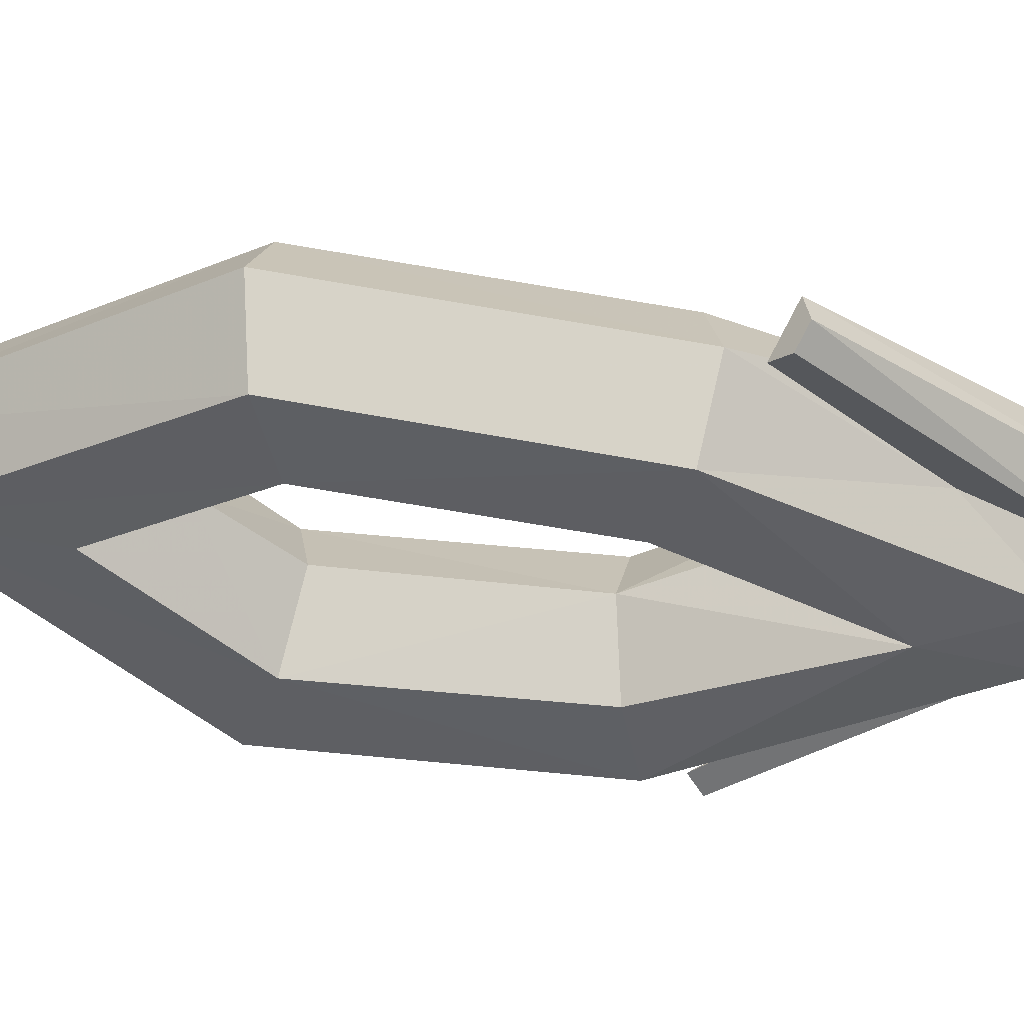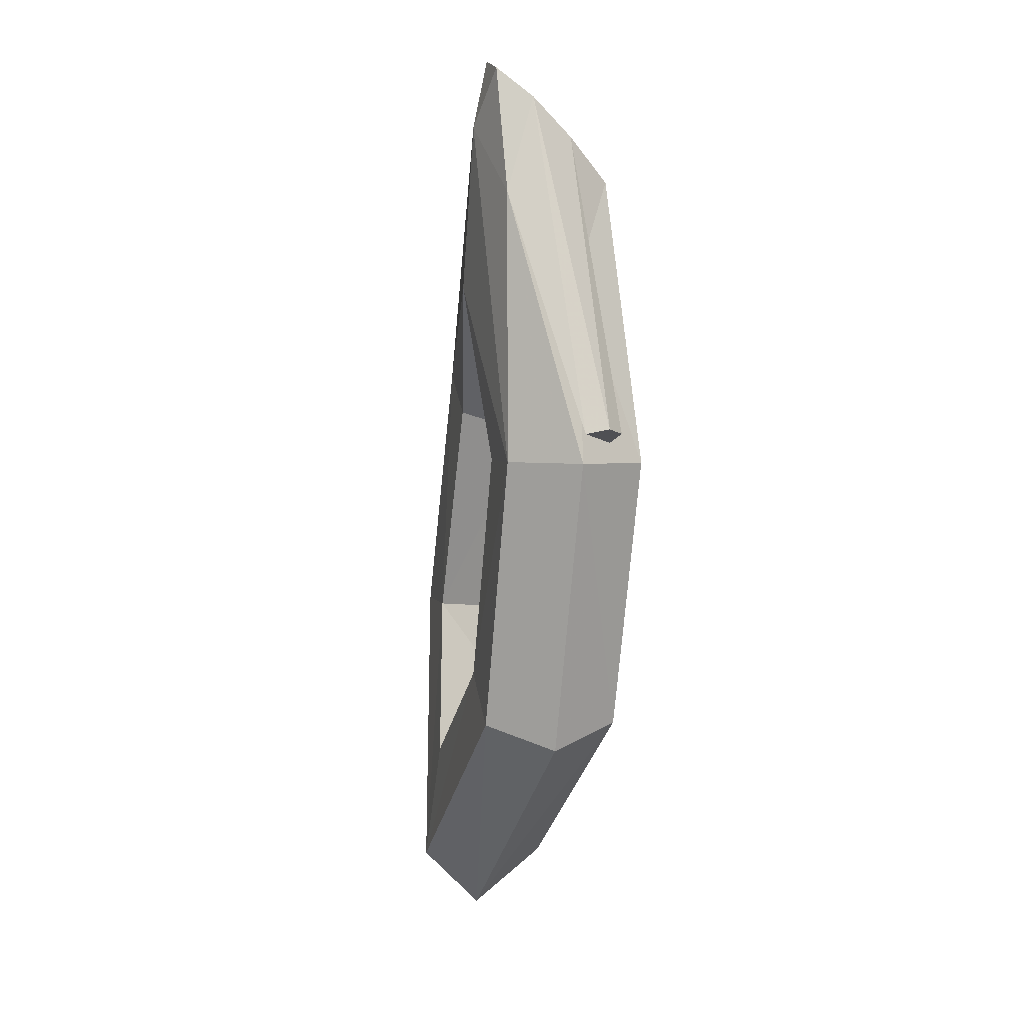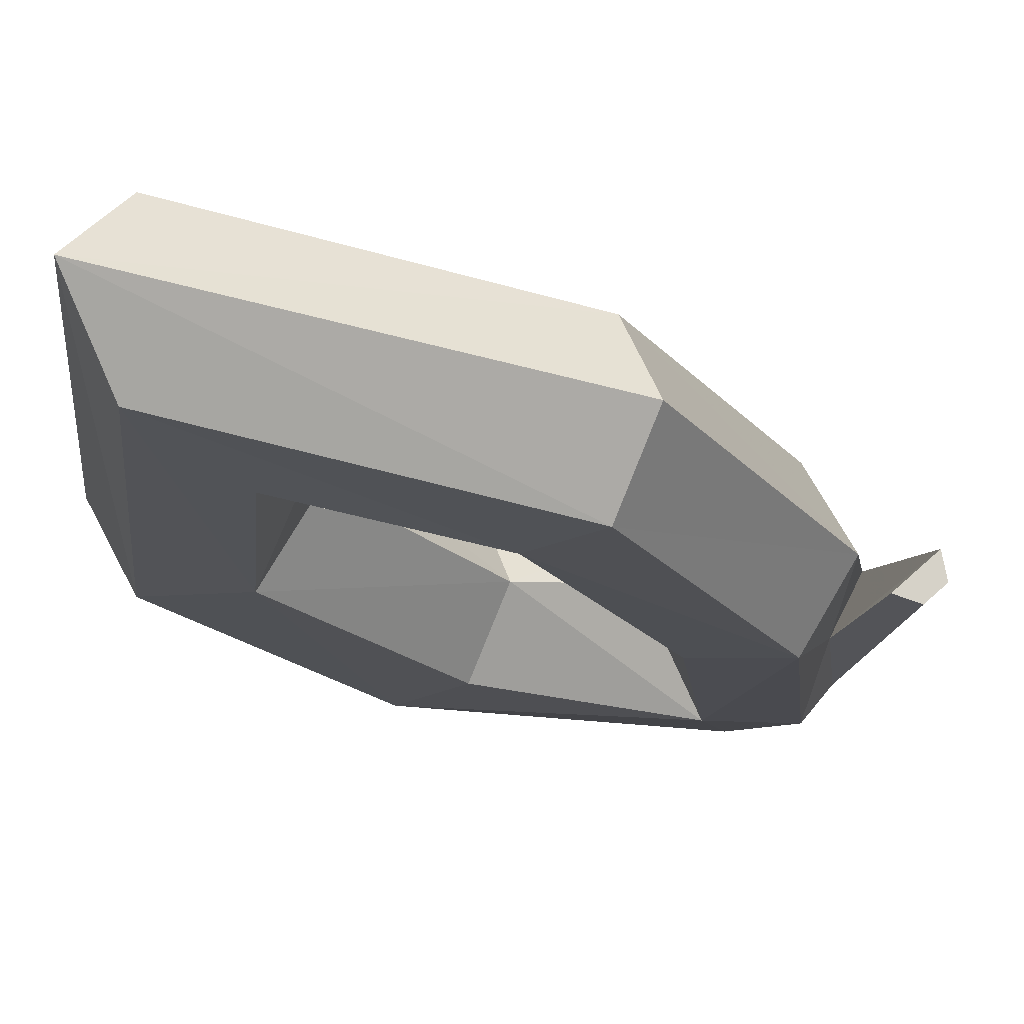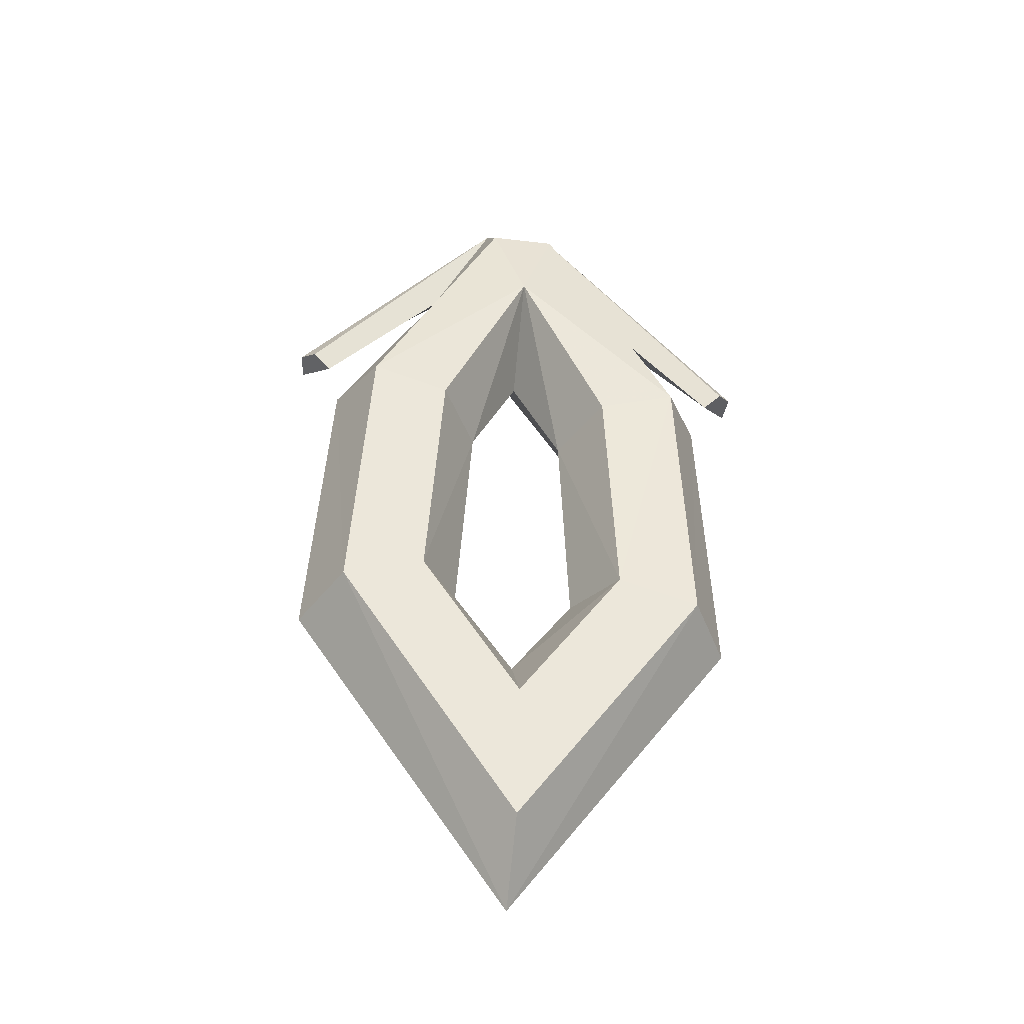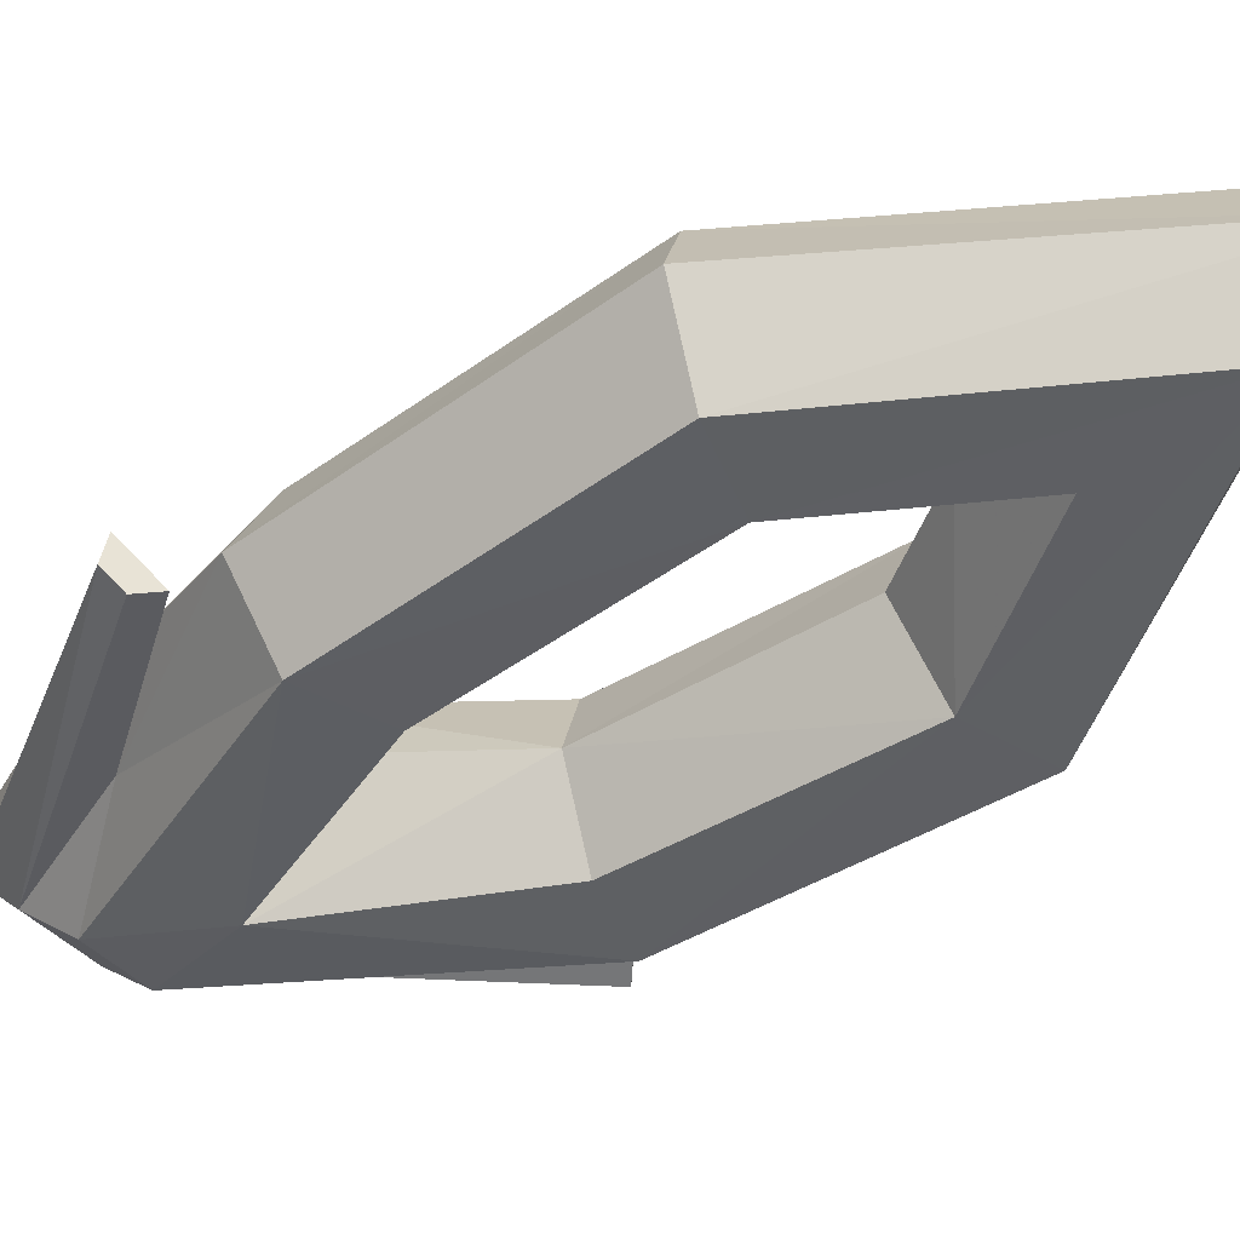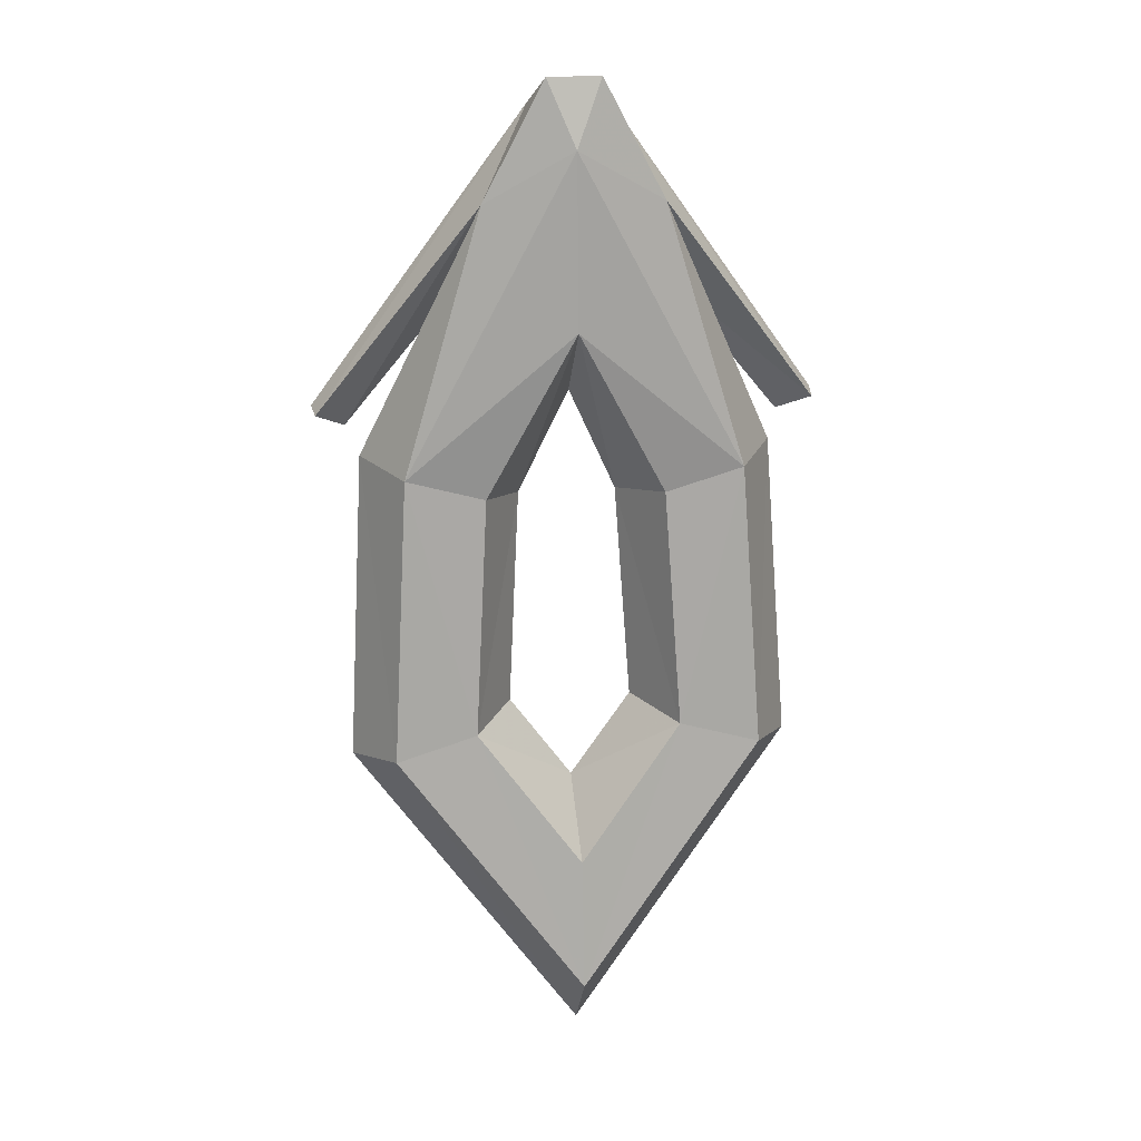
<metadata>
{"format":"obj","ext":"obj","renderer":"f3d","projection":"perspective","resolution":1024,"background":"white","views":[{"elev":-41.2,"azim":85.7,"up":"+Z"},{"elev":19.5,"azim":78.7,"up":"+Y"},{"elev":-14.4,"azim":31.8,"up":"+Z"},{"elev":-44.2,"azim":172.1,"up":"+Y"},{"elev":-38.8,"azim":-54.6,"up":"+Z"},{"elev":21.0,"azim":-8.2,"up":"+Y"}]}
</metadata>
<code>
o suikun
v 0.4492 -0.3207 -0.4056
v 0.4269 -0.8073 -0.8607
v -0.4305 -0.8066 -0.8594
v -0.4508 -0.3199 -0.4042
v 0.3772 -1.363 -1.298
v -0.3821 -1.362 -1.297
v -0.001446 -2.644 0.3572
v 0.9939 -4.518 0.2022
v 1.881 -4.27 0.183
v -1.886 -4.267 0.1887
v -0.9995 -4.516 0.2052
v -0.006959 -10.31 0.9237
v 2.074 -7.492 0.4899
v 1.156 -7.221 0.472
v -1.166 -7.219 0.4755
v -2.084 -7.488 0.4963
v 1.154 -7.333 -1.095
v 2.072 -7.603 -1.077
v -0.009434 -10.42 -0.5951
v -2.086 -7.6 -1.071
v -1.168 -7.331 -1.091
v 1.878 -4.382 -1.408
v -1.888 -4.379 -1.402
v 0.5493 -4.698 -0.5656
v -0.5576 -4.697 -0.5639
v -0.003372 -3.473 -0.4115
v -0.00392 -2.487 -1.414
v 0.6961 -7.142 -0.2944
v -0.7078 -7.141 -0.2923
v -0.008344 -8.908 -0.836
v -0.006562 -8.094 -0.201
v -0.008742 -11.13 0.2447
v -2.544 -7.679 -0.2507
v 2.532 -7.683 -0.2585
v -2.33 -4.198 -0.5969
v 2.323 -4.202 -0.6041
v -7e-05 -0.7284 0.2197
v 0.9896 -1.313 0.007446
v 0.9896 -1.313 0.007446
v 0.299 -0.000188 -0.000346
v 1.139 -2.311 -0.7936
v 1.139 -2.311 -0.7936
v 2.796 -3.698 -0.5158
v 2.829 -3.65 -0.7794
v 0.9915 -4.63 -1.353
v 2.663 -3.763 -0.9595
v -0.005869 -8.796 0.7189
v 2.463 -3.924 -0.8761
v -0.299 0.000189 0.000346
v -0.9919 -1.311 0.01055
v -0.9919 -1.311 0.01055
v -1.145 -2.309 -0.7901
v -1.145 -2.309 -0.7901
v -2.837 -3.645 -0.7707
v -2.803 -3.693 -0.5072
v -1.002 -4.628 -1.35
v -2.671 -3.758 -0.9513
v -2.471 -3.92 -0.8685
f 4 2 3
f 4 1 2
f 49 1 4
f 40 1 49
f 5 6 3
f 2 5 3
f 42 48 43
f 39 42 43
f 58 53 51
f 55 58 51
f 17 28 24
f 15 29 25
f 32 19 18
f 9 37 7
f 24 45 17
f 14 8 24
f 27 45 24
f 9 36 38
f 41 38 36
f 17 45 22
f 14 47 12
f 1 40 38
f 36 22 41
f 13 36 9
f 1 38 43
f 48 46 44
f 5 27 6
f 37 40 49
f 50 35 10
f 35 50 52
f 12 47 15
f 50 49 4
f 52 23 35
f 10 35 16
f 55 50 4
f 54 57 58
f 13 14 12
f 13 9 14
f 8 14 9
f 9 7 8
f 24 8 7
f 7 26 24
f 25 26 7
f 24 26 27
f 25 27 26
f 25 56 27
f 23 27 56
f 23 6 27
f 52 6 23
f 52 3 6
f 28 14 24
f 28 31 14
f 47 14 31
f 29 21 25
f 29 31 21
f 30 21 31
f 30 19 21
f 20 21 19
f 20 23 21
f 35 23 20
f 20 33 35
f 16 35 33
f 33 32 16
f 12 16 32
f 12 15 16
f 10 16 15
f 15 11 10
f 25 11 15
f 25 7 11
f 10 11 7
f 13 12 32
f 20 32 33
f 20 19 32
f 37 38 40
f 37 9 38
f 5 41 22
f 5 2 41
f 44 1 43
f 43 48 44
f 27 22 45
f 27 5 22
f 2 1 44
f 44 46 2
f 41 2 46
f 46 48 41
f 17 31 28
f 17 30 31
f 19 30 17
f 17 18 19
f 22 18 17
f 22 36 18
f 34 18 36
f 34 32 18
f 13 32 34
f 34 36 13
f 37 10 7
f 37 50 10
f 49 50 37
f 54 55 4
f 54 58 55
f 21 56 25
f 21 23 56
f 3 54 4
f 3 57 54
f 52 57 3
f 52 58 57
f 15 31 29
f 15 47 31

</code>
